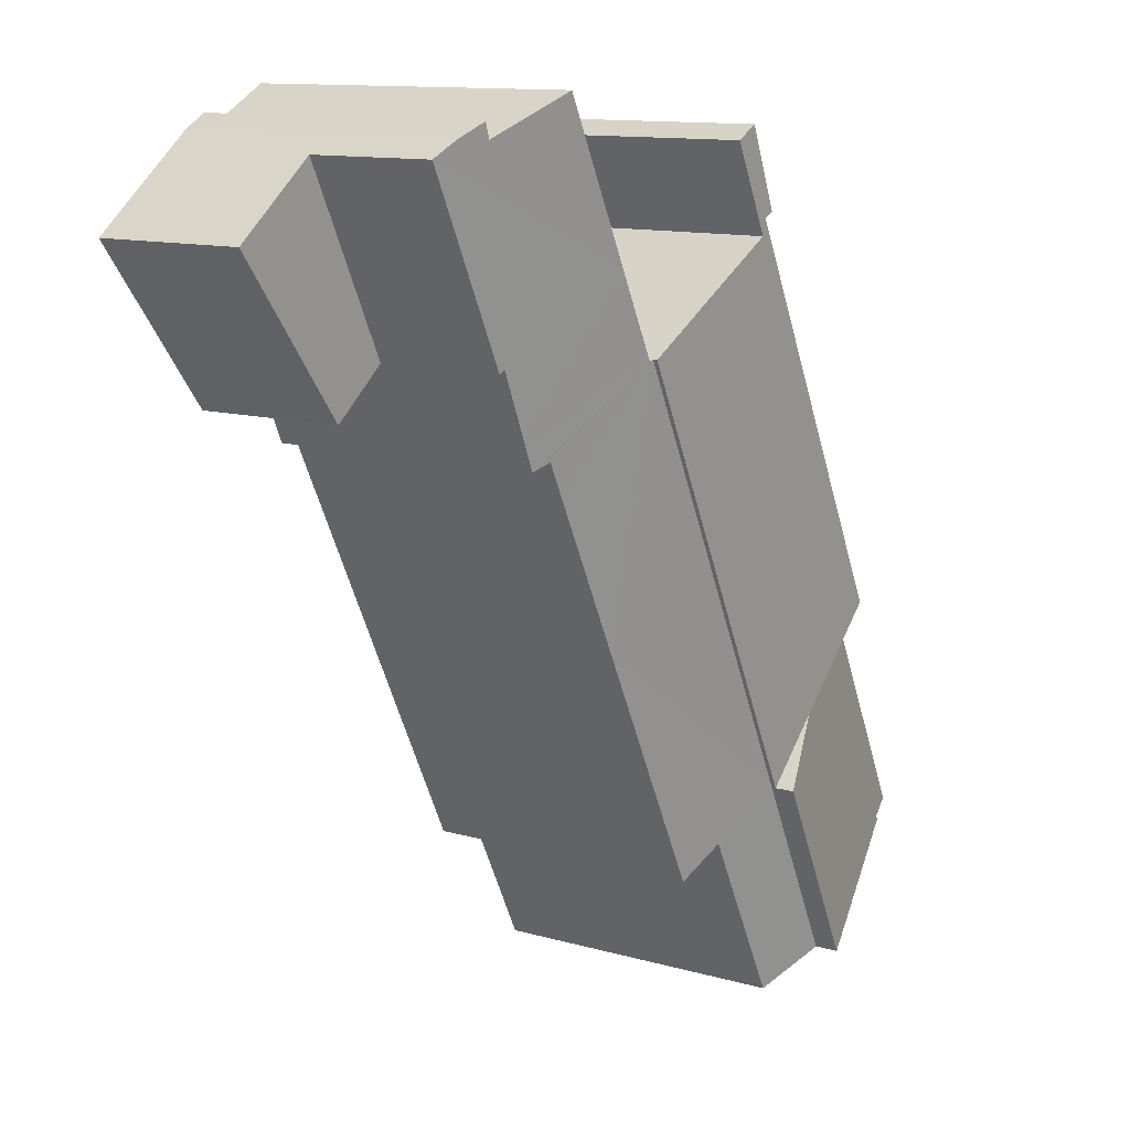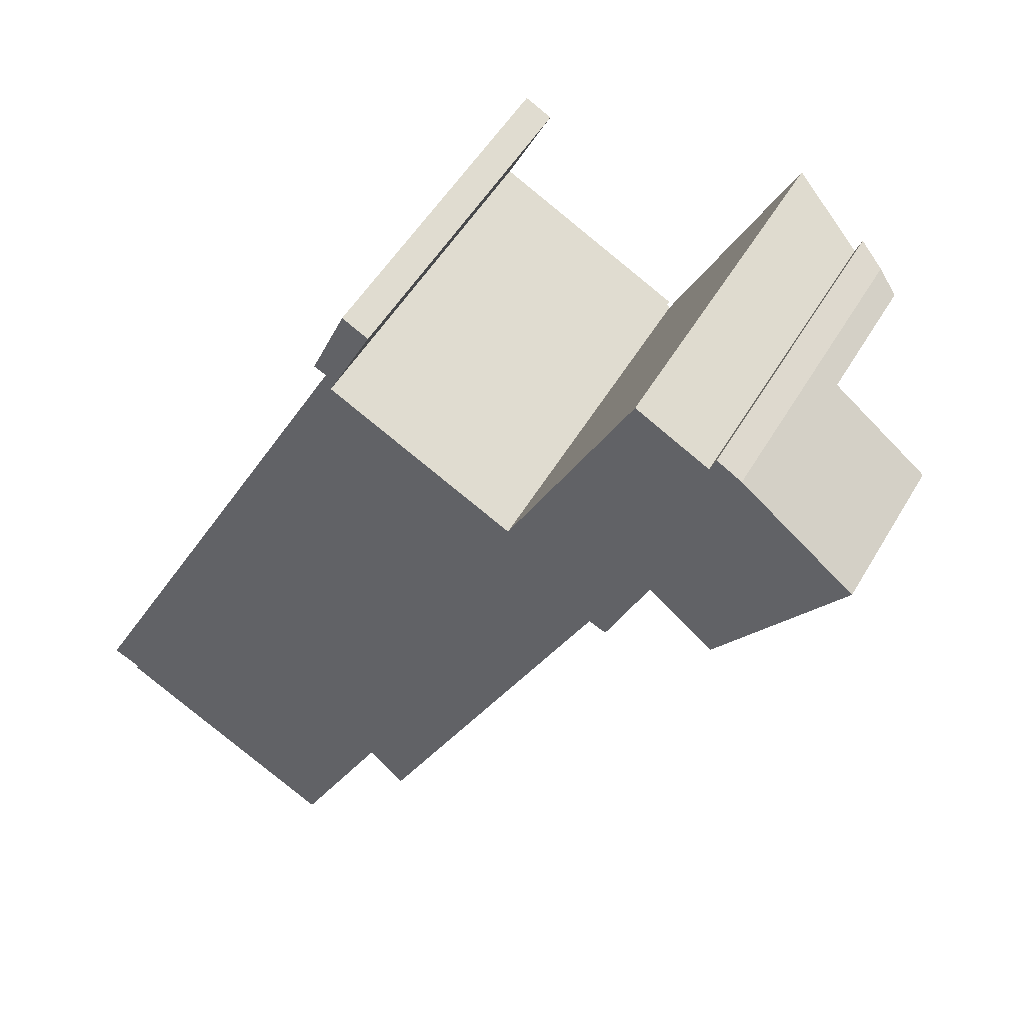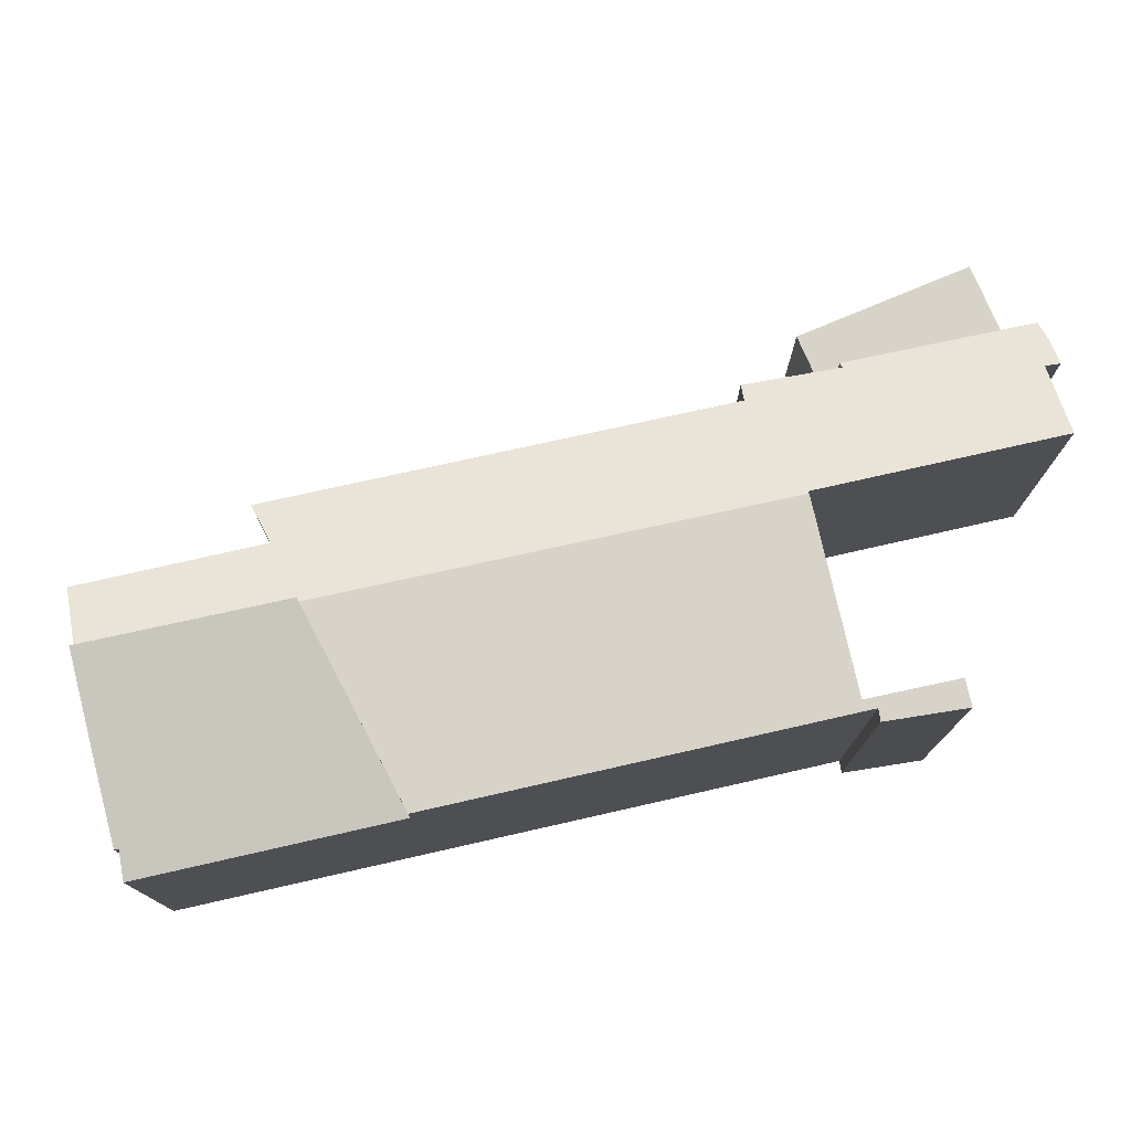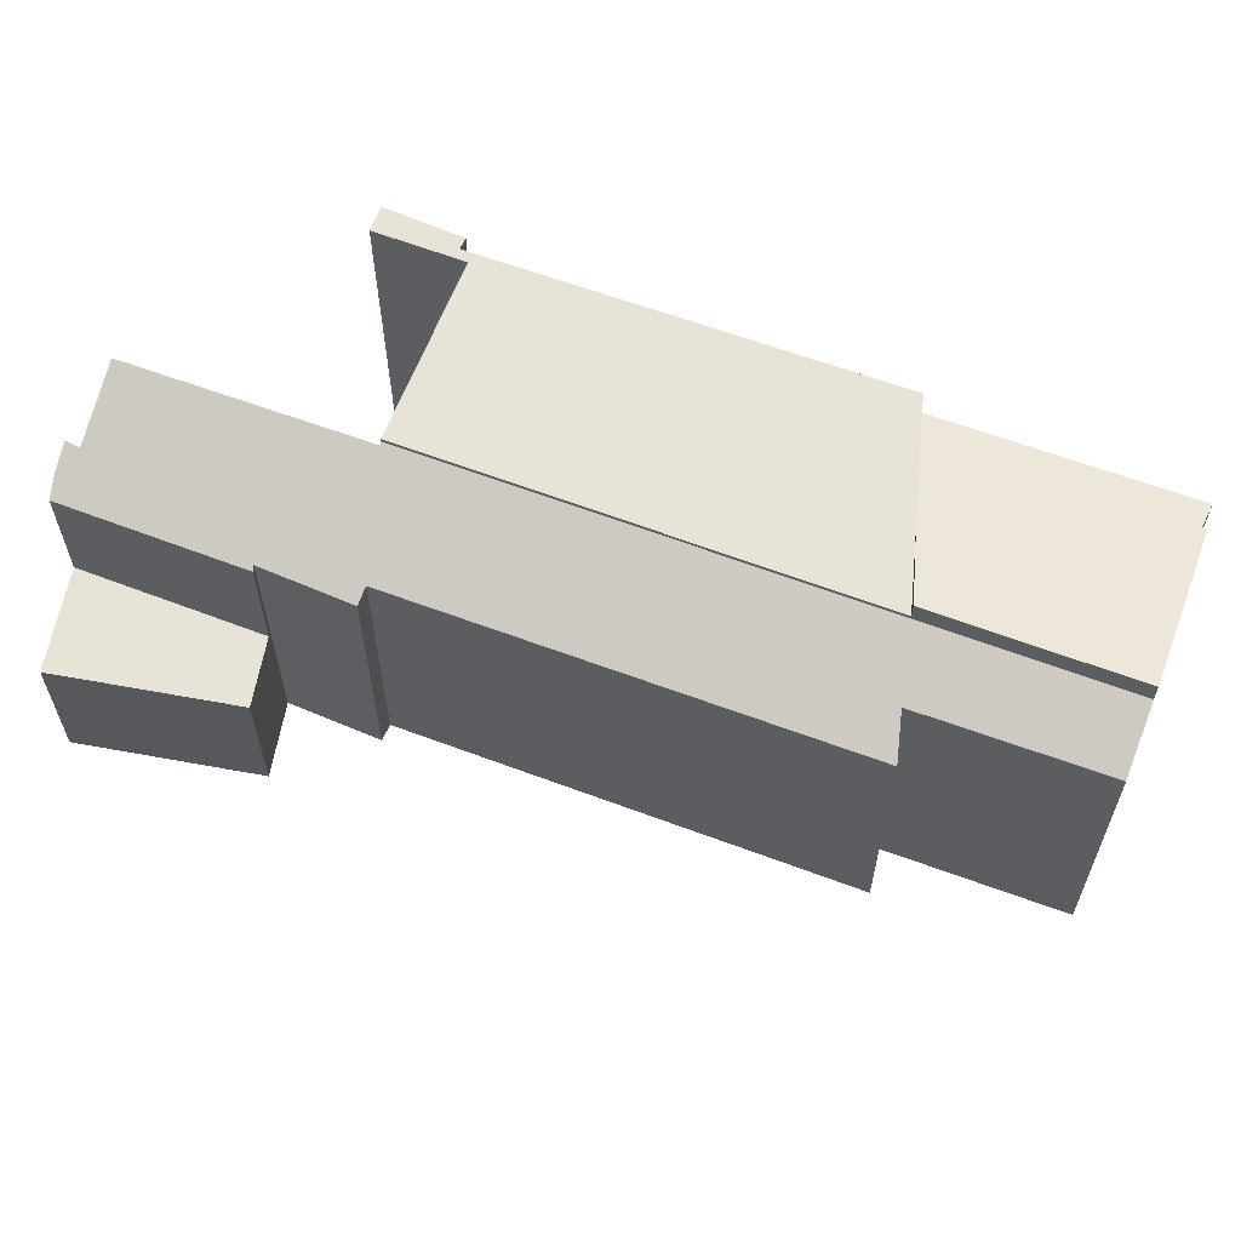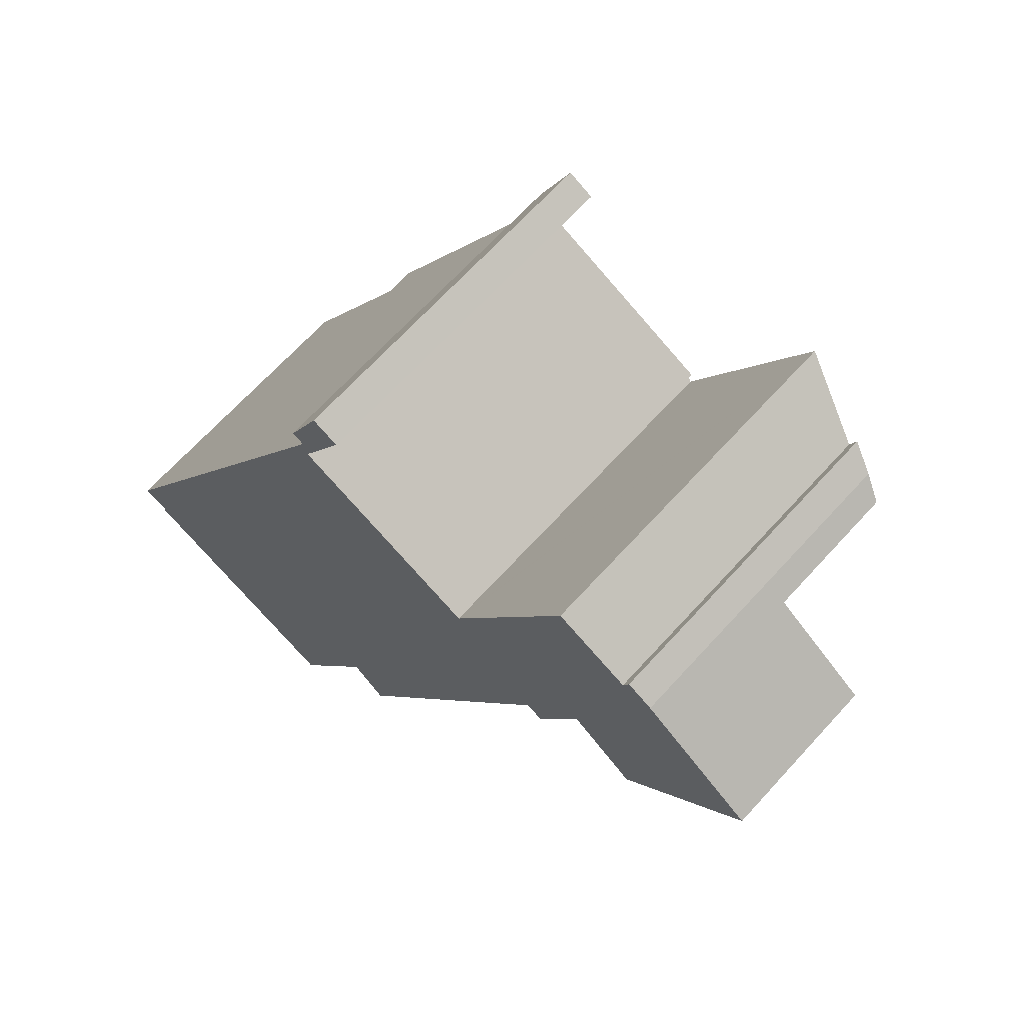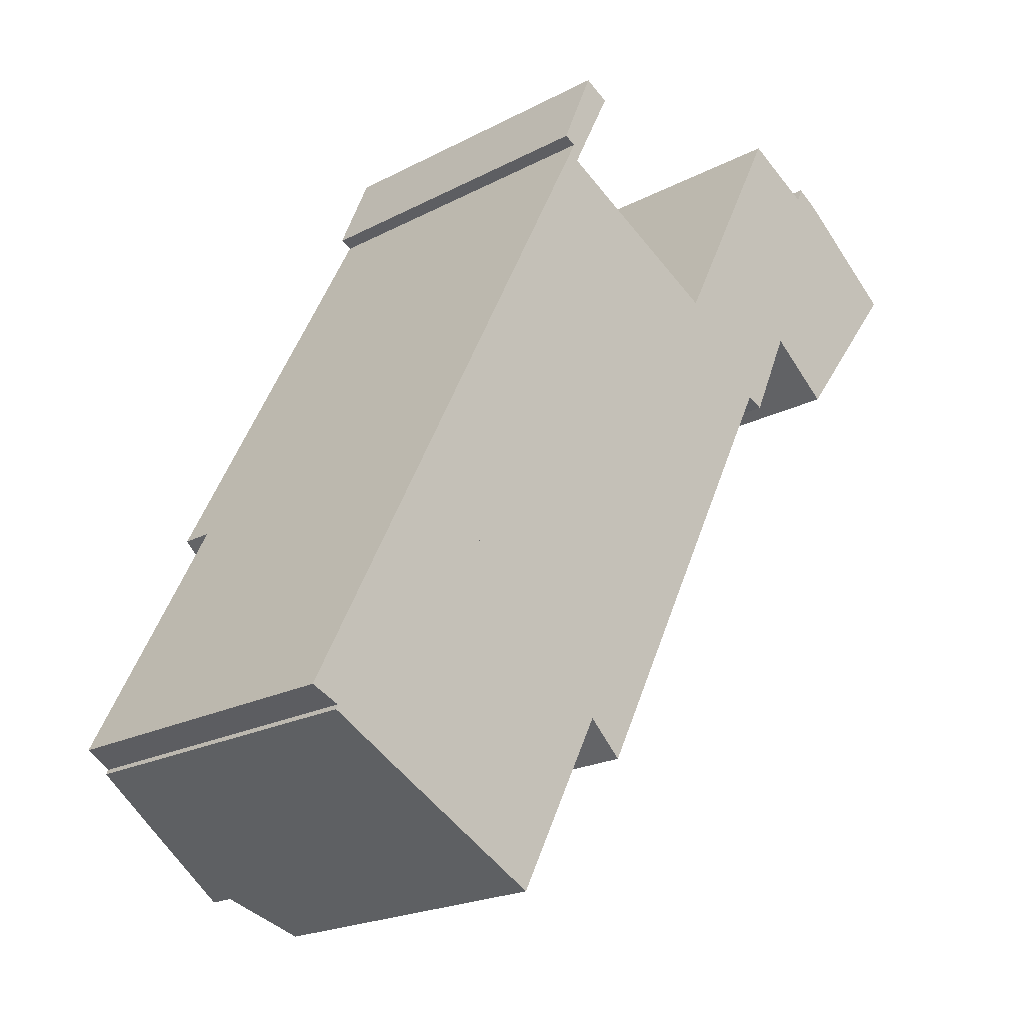
<metadata>
{"format":"obj","ext":"obj","renderer":"f3d","projection":"perspective","resolution":1024,"background":"white","views":[{"elev":12.1,"azim":123.8,"up":"+Z"},{"elev":50.5,"azim":29.2,"up":"+Z"},{"elev":77.0,"azim":-75.5,"up":"+Y"},{"elev":62.1,"azim":137.9,"up":"+Y"},{"elev":67.8,"azim":42.4,"up":"+Z"},{"elev":-20.9,"azim":-46.5,"up":"+Z"}]}
</metadata>
<code>
v  19.62 18.54 40.39
v  18.36 18.54 35.66
v  17.69 18.54 35.95
v  18.07 18.54 35.1
v  18.58 18.54 34.74
v  17.52 18.54 34.04
v  18.62 18.54 34.82
v  21.05 18.54 39.66
v  12.65 18.54 8.295
v  28.68 18.54 29.55
v  16.27 18.54 4.997
v  6.946 18.54 13.49
v  8.237 18.54 16
v  9.23 18.54 17.93
v  17.69 -2.201e-15 35.95
v  19.62 -2.473e-15 40.39
v  6.946 -8.26e-16 13.49
v  8.237 -9.796e-16 16
v  9.23 -1.098e-15 17.93
v  17.52 -2.084e-15 34.04
v  18.07 -2.149e-15 35.1
v  18.36 -2.183e-15 35.66
v  16.27 -3.06e-16 4.997
v  12.65 -5.079e-16 8.295
v  21.05 -2.428e-15 39.66
v  18.58 -2.127e-15 34.74
v  28.68 -1.81e-15 29.55
v  18.62 -2.132e-15 34.82
v  43.33 8.386 38.79
v  37.34 8.386 29.86
v  42.23 8.386 39.63
v  47.2 8.386 35.84
v  40.49 8.386 27.04
v  37.21 8.386 29.59
v  37.21 -1.812e-15 29.59
v  42.23 -2.427e-15 39.63
v  37.34 -1.828e-15 29.86
v  47.2 -2.195e-15 35.84
v  43.33 -2.375e-15 38.79
v  40.49 -1.655e-15 27.04
v  16.27 18.3 4.997
v  14.25 16.84 -7.42
v  10.87 18.32 -5.698
v  19.25 16.8 2.279
v  19.3 16.79 2.371
v  35.55 18.19 42.5
v  39.48 16.41 40.41
v  31.16 18.22 33.94
v  28.27 15.76 14.39
v  21.25 15.8 0.594
v  28.68 18.31 29.55
v  30.56 15.74 18.88
v  32.71 15.73 23.11
v  33.68 15.73 25.01
v  34.23 15.49 24.78
v  34.61 15.33 24.62
v  35.15 15.35 25.79
v  28.85 18.23 29.47
v  35.36 15.36 26.26
v  28.9 18.23 29.56
v  36.96 15.41 29.78
v  37.34 15.29 29.86
v  42.23 15.29 39.63
v  39.81 16.44 41.23
v  41.14 15.83 40.46
v  37.21 15.29 29.59
v  35.55 -2.602e-15 42.5
v  39.48 -2.474e-15 40.41
v  39.81 -2.524e-15 41.23
v  41.14 -2.478e-15 40.46
v  28.85 -1.804e-15 29.47
v  36.96 -1.824e-15 29.78
v  35.15 -1.579e-15 25.79
v  34.61 -1.507e-15 24.62
v  35.36 -1.608e-15 26.26
v  33.68 -1.531e-15 25.01
v  32.71 -1.415e-15 23.11
v  28.27 -8.809e-16 14.39
v  21.25 -3.637e-17 0.594
v  30.56 -1.156e-15 18.88
v  19.3 -1.452e-16 2.371
v  14.25 4.543e-16 -7.42
v  19.25 -1.395e-16 2.279
v  34.23 -1.517e-15 24.78
v  10.87 3.489e-16 -5.698
v  28.9 -1.81e-15 29.56
v  31.16 -2.078e-15 33.94
v  5.169 18.15 -2.798
v  16.27 19.62 4.997
v  10.87 19.62 -5.698
v  1.48 17.2 -0.893
v  1.579 17.19 -0.645
v  0 16.8 1.029e-15
v  3.98 16.82 7.728
v  6.946 16.83 13.49
v  0 0 0
v  3.98 -4.732e-16 7.728
v  1.48 5.468e-17 -0.893
v  5.169 1.713e-16 -2.798
v  1.579 3.949e-17 -0.645
g defaultobject
f 1 2 3
f 4 5 6
f 5 4 7
f 7 4 2
f 7 2 8
f 8 2 1
f 9 10 11
f 10 9 12
f 10 12 13
f 10 13 14
f 10 14 6
f 10 6 5
f 15 1 3
f 1 15 16
f 17 13 12
f 13 17 14
f 14 17 6
f 6 17 18
f 6 18 19
f 6 19 20
f 6 20 4
f 4 20 2
f 2 20 21
f 2 21 22
f 22 3 2
f 3 22 15
f 23 9 11
f 9 23 12
f 12 23 17
f 17 23 24
f 16 8 1
f 8 16 25
f 26 10 5
f 10 26 27
f 25 7 8
f 7 25 5
f 5 25 26
f 26 25 28
f 27 11 10
f 11 27 23
f 27 24 23
f 24 27 17
f 17 27 18
f 18 27 19
f 19 27 20
f 20 27 26
f 20 26 21
f 21 26 28
f 21 28 25
f 21 25 22
f 22 25 15
f 15 25 16
f 29 30 31
f 30 29 32
f 30 32 33
f 30 33 34
f 35 30 34
f 30 35 31
f 31 35 36
f 36 35 37
f 36 29 31
f 29 36 32
f 32 36 38
f 38 36 39
f 38 33 32
f 33 38 40
f 40 34 33
f 34 40 35
f 37 39 36
f 39 37 38
f 38 37 35
f 38 35 40
f 41 42 43
f 42 41 44
f 44 41 45
f 46 47 48
f 45 49 50
f 49 45 41
f 49 41 51
f 49 51 52
f 52 51 53
f 53 51 54
f 54 51 55
f 55 51 56
f 56 51 57
f 57 51 58
f 57 58 59
f 59 58 60
f 59 60 48
f 59 48 61
f 61 48 62
f 62 48 63
f 63 48 47
f 63 47 64
f 63 64 65
f 62 66 61
f 67 47 46
f 47 67 68
f 69 65 64
f 65 69 70
f 70 63 65
f 63 70 36
f 27 58 51
f 58 27 71
f 47 69 64
f 69 47 68
f 36 62 63
f 62 36 66
f 66 36 35
f 35 36 37
f 72 59 61
f 59 72 57
f 57 72 56
f 56 72 73
f 56 73 74
f 73 72 75
f 76 53 54
f 53 76 52
f 52 76 49
f 49 76 50
f 50 76 77
f 50 77 78
f 50 78 79
f 78 77 80
f 45 42 44
f 42 45 81
f 42 81 82
f 82 81 83
f 66 72 61
f 72 66 35
f 55 76 54
f 76 55 56
f 76 56 74
f 76 74 84
f 50 81 45
f 81 50 79
f 42 85 43
f 85 42 82
f 85 41 43
f 41 85 51
f 51 85 23
f 51 23 27
f 71 60 58
f 60 71 48
f 48 71 46
f 46 71 86
f 46 86 67
f 67 86 87
f 37 72 35
f 72 37 87
f 87 37 67
f 67 37 68
f 68 37 36
f 68 36 69
f 69 36 70
f 78 81 79
f 81 78 23
f 23 78 27
f 27 78 80
f 27 80 77
f 27 77 76
f 27 76 84
f 27 84 74
f 27 74 73
f 27 73 71
f 71 73 86
f 86 73 87
f 87 73 75
f 87 75 72
f 82 23 85
f 23 82 83
f 23 83 81
f 88 89 90
f 89 88 91
f 89 91 92
f 89 92 93
f 89 93 94
f 89 94 95
f 89 95 9
f 96 94 93
f 94 96 95
f 95 96 17
f 17 96 97
f 17 9 95
f 9 17 89
f 89 17 23
f 23 17 24
f 23 90 89
f 90 23 85
f 85 88 90
f 88 85 91
f 91 85 98
f 98 85 99
f 98 92 91
f 92 98 100
f 100 93 92
f 93 100 96
f 97 24 17
f 24 97 23
f 23 97 85
f 85 97 100
f 100 97 96
f 85 100 98
f 85 98 99

</code>
